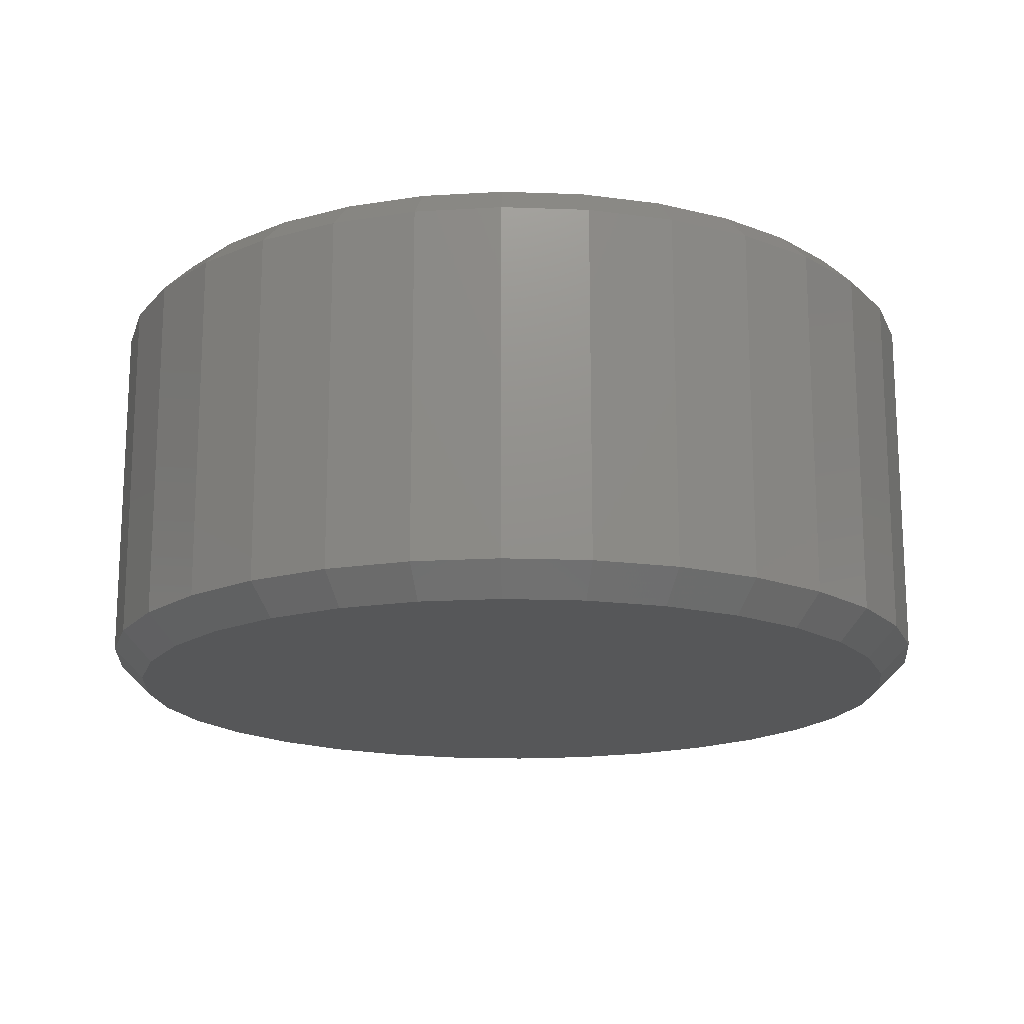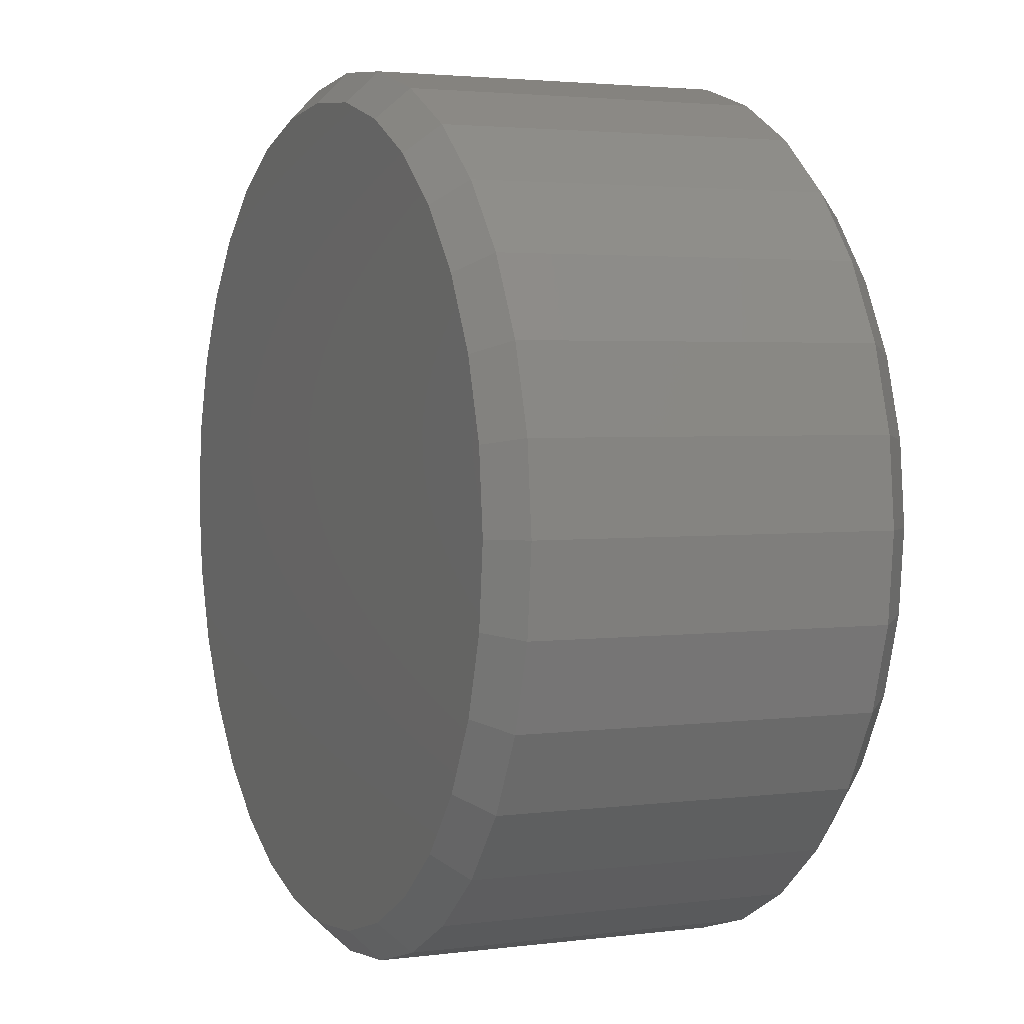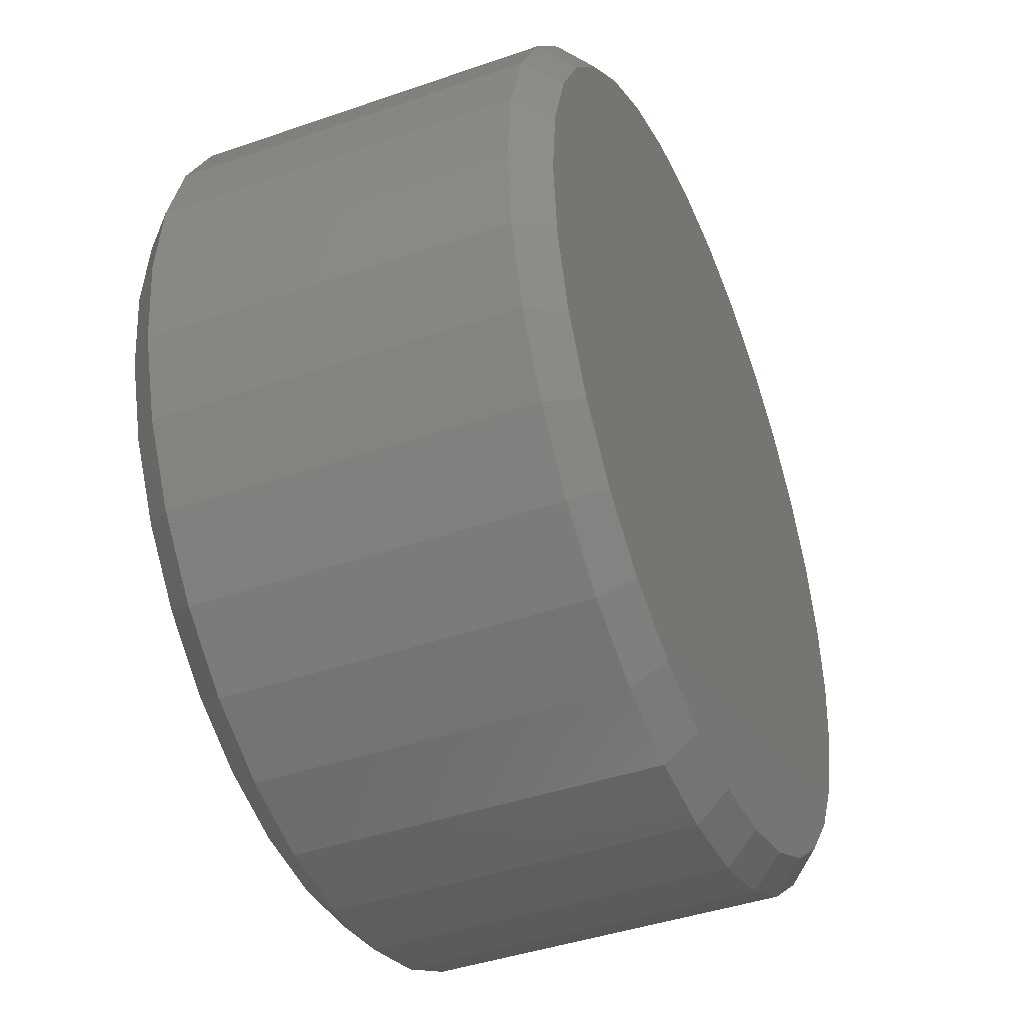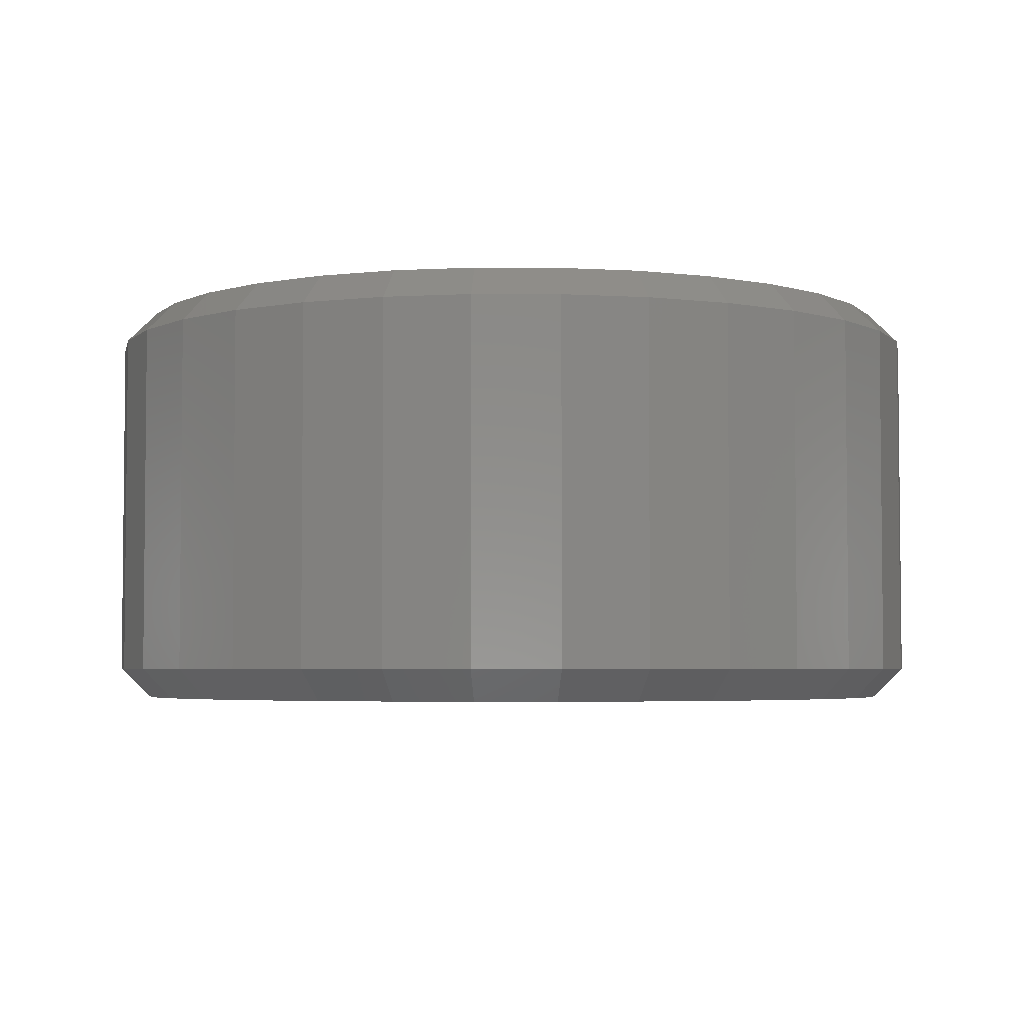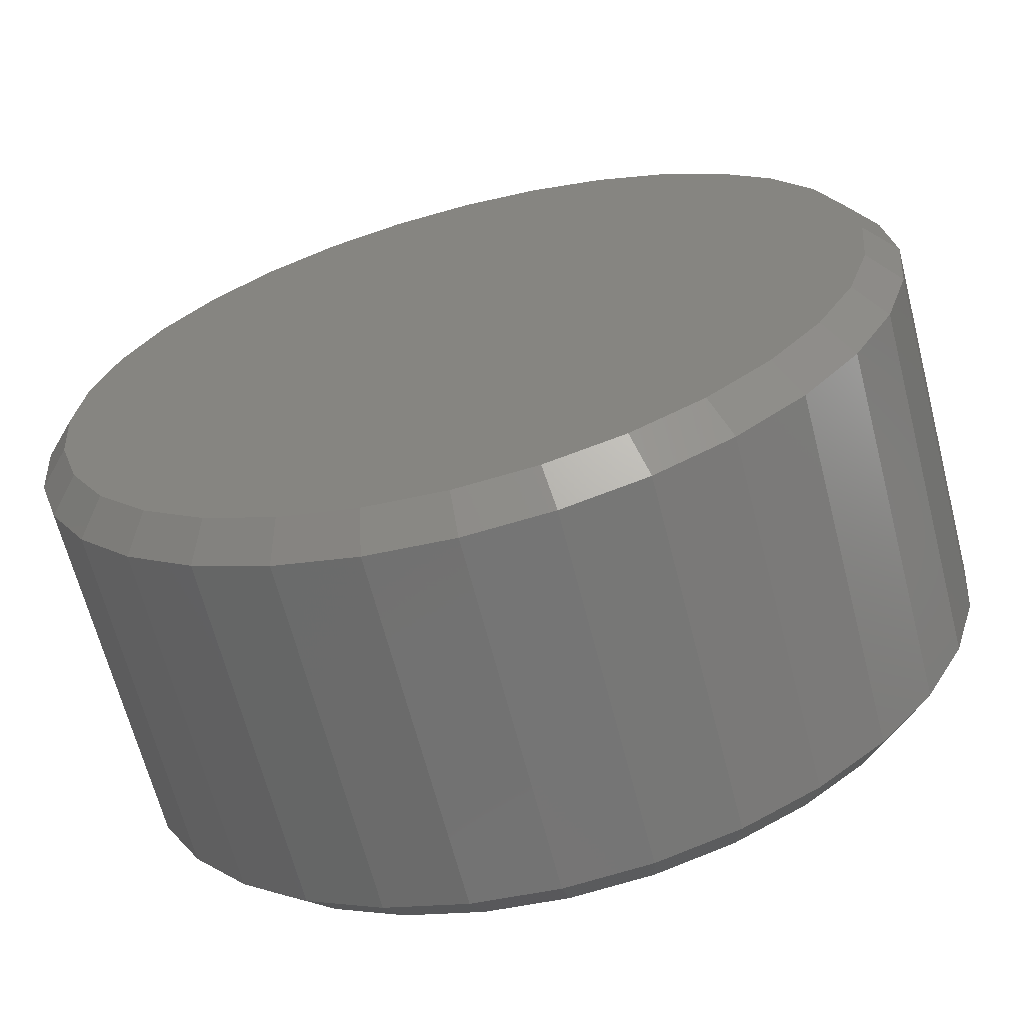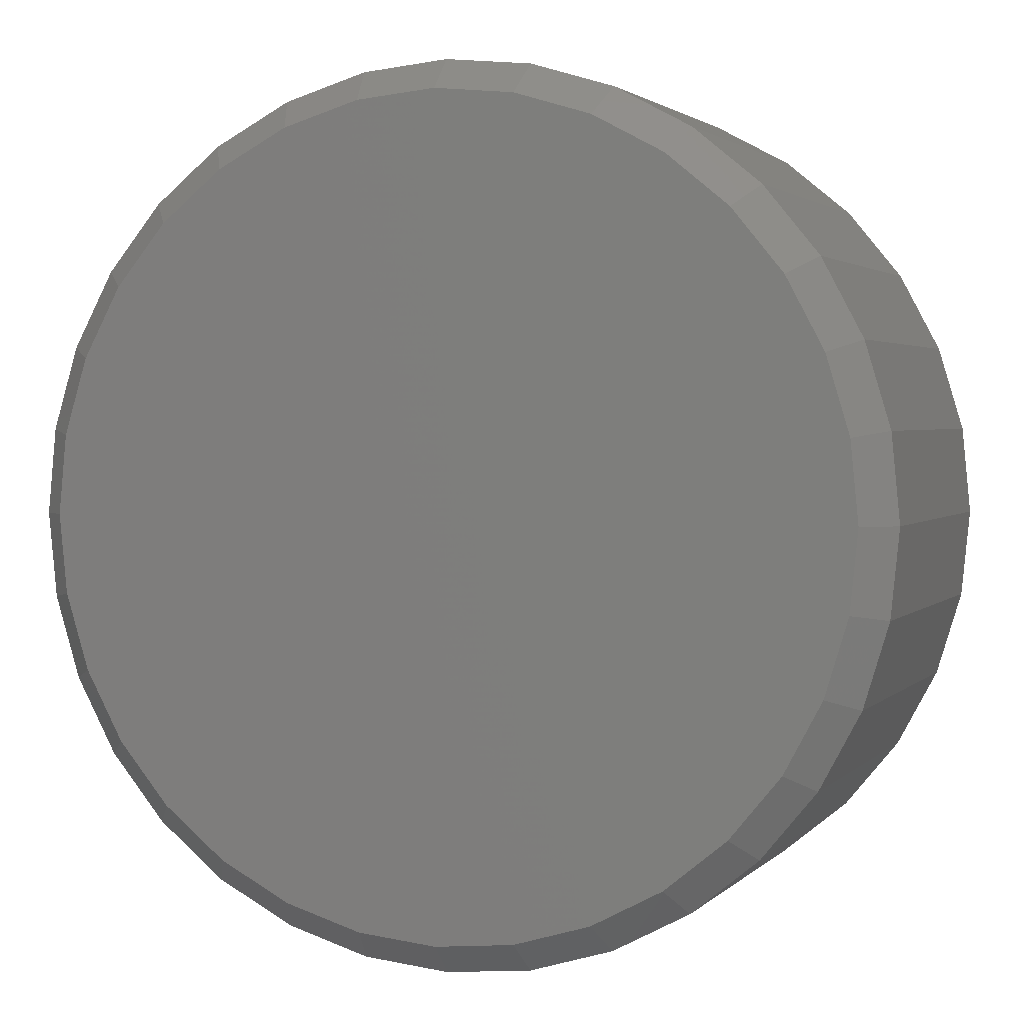
<metadata>
{"format":"stl","ext":"stl","renderer":"f3d","projection":"perspective","resolution":1024,"background":"white","views":[{"elev":-16.9,"azim":-99.9,"up":"+Z"},{"elev":2.9,"azim":-114.1,"up":"+Y"},{"elev":-42.3,"azim":112.6,"up":"+Y"},{"elev":-3.9,"azim":95.1,"up":"+Z"},{"elev":-65.9,"azim":-165.5,"up":"+Y"},{"elev":2.3,"azim":-159.5,"up":"+Y"}]}
</metadata>
<code>
# stl→obj: 128 verts, 252 faces
v 0.45 -5.009e-16 0.03125
v 0.45 -5.009e-16 0.3906
v 0.4415 -0.08625 0.03125
v 0.4415 -0.08625 0.3906
v 0.4163 -0.1692 0.03125
v 0.4163 -0.1692 0.3906
v 0.3755 -0.2456 0.03125
v 0.3755 -0.2456 0.3906
v 0.3205 -0.3126 0.03125
v 0.3205 -0.3126 0.3906
v 0.2535 -0.3676 0.03125
v 0.2535 -0.3676 0.3906
v 0.1771 -0.4085 0.03125
v 0.1771 -0.4085 0.3906
v 0.09415 -0.4336 0.03125
v 0.09415 -0.4336 0.3906
v 0.007895 -0.4421 0.03125
v 0.007895 -0.4421 0.3906
v -0.07836 -0.4336 0.03125
v -0.07836 -0.4336 0.3906
v -0.1613 -0.4085 0.03125
v -0.1613 -0.4085 0.3906
v -0.2377 -0.3676 0.03125
v -0.2377 -0.3676 0.3906
v -0.3047 -0.3126 0.03125
v -0.3047 -0.3126 0.3906
v -0.3597 -0.2456 0.03125
v -0.3597 -0.2456 0.3906
v -0.4006 -0.1692 0.03125
v -0.4006 -0.1692 0.3906
v -0.4257 -0.08625 0.03125
v -0.4257 -0.08625 0.3906
v -0.4342 -1.422e-16 0.03125
v -0.4342 -1.422e-16 0.3906
v -0.4257 0.08625 0.03125
v -0.4257 0.08625 0.3906
v -0.4006 0.1692 0.03125
v -0.4006 0.1692 0.3906
v -0.3597 0.2456 0.03125
v -0.3597 0.2456 0.3906
v -0.3047 0.3126 0.03125
v -0.3047 0.3126 0.3906
v -0.2377 0.3676 0.03125
v -0.2377 0.3676 0.3906
v -0.1613 0.4085 0.03125
v -0.1613 0.4085 0.3906
v -0.07836 0.4336 0.03125
v -0.07836 0.4336 0.3906
v 0.007895 0.4421 0.03125
v 0.007895 0.4421 0.3906
v 0.09415 0.4336 0.03125
v 0.09415 0.4336 0.3906
v 0.1771 0.4085 0.03125
v 0.1771 0.4085 0.3906
v 0.2535 0.3676 0.03125
v 0.2535 0.3676 0.3906
v 0.3205 0.3126 0.03125
v 0.3205 0.3126 0.3906
v 0.3755 0.2456 0.03125
v 0.3755 0.2456 0.3906
v 0.4163 0.1692 0.03125
v 0.4163 0.1692 0.3906
v 0.4415 0.08625 0.03125
v 0.4415 0.08625 0.3906
v -0.07226 0.403 0.4219
v 0.08805 0.403 0.4219
v 0.007895 0.4109 0.4219
v 0.1651 0.3796 0.4219
v -0.1493 0.3796 0.4219
v 0.2362 0.3416 0.4219
v -0.2204 0.3416 0.4219
v 0.2984 0.2905 0.4219
v -0.2826 0.2905 0.4219
v 0.3495 0.2283 0.4219
v -0.3337 0.2283 0.4219
v 0.3875 0.1572 0.4219
v -0.3717 0.1572 0.4219
v 0.4109 0.08015 0.4219
v -0.3951 0.08015 0.4219
v 0.4188 -1.499e-16 0.4219
v -0.403 -7.288e-16 0.4219
v 0.4109 -0.08015 0.4219
v -0.3951 -0.08015 0.4219
v 0.3875 -0.1572 0.4219
v -0.3717 -0.1572 0.4219
v 0.3495 -0.2283 0.4219
v -0.3337 -0.2283 0.4219
v 0.2984 -0.2905 0.4219
v -0.2826 -0.2905 0.4219
v 0.2362 -0.3416 0.4219
v -0.2204 -0.3416 0.4219
v 0.1651 -0.3796 0.4219
v -0.1493 -0.3796 0.4219
v 0.08805 -0.403 0.4219
v -0.07226 -0.403 0.4219
v 0.007895 -0.4109 0.4219
v 0.007895 0.4109 0
v 0.08805 0.403 0
v -0.07226 0.403 0
v 0.007895 -0.4109 0
v -0.07226 -0.403 0
v 0.08805 -0.403 0
v -0.1493 -0.3796 0
v 0.1651 -0.3796 0
v -0.2204 -0.3416 0
v 0.2362 -0.3416 0
v -0.2826 -0.2905 0
v 0.2984 -0.2905 0
v -0.3337 -0.2283 0
v 0.3495 -0.2283 0
v -0.3717 -0.1572 0
v 0.3875 -0.1572 0
v -0.3951 -0.08015 0
v 0.4109 -0.08015 0
v -0.403 -7.288e-16 0
v 0.4188 -1.499e-16 0
v -0.3951 0.08015 0
v 0.4109 0.08015 0
v -0.3717 0.1572 0
v 0.3875 0.1572 0
v -0.3337 0.2283 0
v 0.3495 0.2283 0
v -0.2826 0.2905 0
v 0.2984 0.2905 0
v -0.2204 0.3416 0
v 0.2362 0.3416 0
v -0.1493 0.3796 0
v 0.1651 0.3796 0
f 1 2 3
f 3 2 4
f 3 4 5
f 5 4 6
f 5 6 7
f 7 6 8
f 7 8 9
f 9 8 10
f 9 10 11
f 11 10 12
f 11 12 13
f 13 12 14
f 13 14 15
f 15 14 16
f 15 16 17
f 17 16 18
f 17 18 19
f 19 18 20
f 19 20 21
f 21 20 22
f 21 22 23
f 23 22 24
f 23 24 25
f 25 24 26
f 25 26 27
f 27 26 28
f 27 28 29
f 29 28 30
f 29 30 31
f 31 30 32
f 31 32 33
f 33 32 34
f 33 34 35
f 35 34 36
f 35 36 37
f 37 36 38
f 37 38 39
f 39 38 40
f 39 40 41
f 41 40 42
f 41 42 43
f 43 42 44
f 43 44 45
f 45 44 46
f 45 46 47
f 47 46 48
f 47 48 49
f 49 48 50
f 49 50 51
f 51 50 52
f 51 52 53
f 53 52 54
f 53 54 55
f 55 54 56
f 55 56 57
f 57 56 58
f 57 58 59
f 59 58 60
f 59 60 61
f 61 60 62
f 61 62 63
f 63 62 64
f 63 64 1
f 1 64 2
f 65 66 67
f 66 65 68
f 68 65 69
f 68 69 70
f 70 69 71
f 70 71 72
f 72 71 73
f 72 73 74
f 74 73 75
f 74 75 76
f 76 75 77
f 76 77 78
f 78 77 79
f 78 79 80
f 80 79 81
f 80 81 82
f 82 81 83
f 82 83 84
f 84 83 85
f 84 85 86
f 86 85 87
f 86 87 88
f 88 87 89
f 88 89 90
f 90 89 91
f 90 91 92
f 92 91 93
f 92 93 94
f 94 93 95
f 94 95 96
f 96 95 18
f 18 16 96
f 8 88 10
f 10 88 90
f 10 90 12
f 88 8 86
f 86 8 6
f 86 6 84
f 84 6 4
f 84 4 82
f 82 4 2
f 82 2 80
f 87 26 89
f 89 26 24
f 89 24 91
f 26 87 28
f 28 87 85
f 28 85 30
f 30 85 83
f 30 83 32
f 32 83 81
f 32 81 34
f 18 95 20
f 20 95 93
f 20 93 22
f 22 93 91
f 22 91 24
f 96 16 94
f 94 16 14
f 94 14 92
f 92 14 12
f 92 12 90
f 67 66 50
f 50 48 67
f 40 73 42
f 42 73 71
f 42 71 44
f 73 40 75
f 75 40 38
f 75 38 77
f 77 38 36
f 77 36 79
f 79 36 34
f 79 34 81
f 74 58 72
f 72 58 56
f 72 56 70
f 58 74 60
f 60 74 76
f 60 76 62
f 62 76 78
f 62 78 64
f 64 78 80
f 64 80 2
f 50 66 52
f 52 66 68
f 52 68 54
f 54 68 70
f 54 70 56
f 67 48 65
f 65 48 46
f 65 46 69
f 69 46 44
f 69 44 71
f 97 98 99
f 100 101 102
f 102 101 103
f 102 103 104
f 104 103 105
f 104 105 106
f 106 105 107
f 106 107 108
f 108 107 109
f 108 109 110
f 110 109 111
f 110 111 112
f 112 111 113
f 112 113 114
f 114 113 115
f 114 115 116
f 116 115 117
f 116 117 118
f 118 117 119
f 118 119 120
f 120 119 121
f 120 121 122
f 122 121 123
f 122 123 124
f 124 123 125
f 124 125 126
f 126 125 127
f 126 127 128
f 128 127 99
f 128 99 98
f 17 101 100
f 100 15 17
f 105 23 107
f 107 23 25
f 107 25 109
f 109 25 27
f 109 27 111
f 111 27 29
f 111 29 113
f 113 29 31
f 113 31 115
f 115 31 33
f 11 106 9
f 9 106 108
f 9 108 7
f 7 108 110
f 7 110 5
f 5 110 112
f 5 112 3
f 3 112 114
f 3 114 1
f 1 114 116
f 23 105 21
f 21 105 103
f 21 103 19
f 19 103 101
f 19 101 17
f 106 11 104
f 104 11 13
f 104 13 102
f 102 13 15
f 102 15 100
f 49 98 97
f 97 47 49
f 126 55 124
f 124 55 57
f 124 57 122
f 122 57 59
f 122 59 120
f 120 59 61
f 120 61 118
f 118 61 63
f 118 63 116
f 116 63 1
f 43 125 41
f 41 125 123
f 41 123 39
f 39 123 121
f 39 121 37
f 37 121 119
f 37 119 35
f 35 119 117
f 35 117 33
f 33 117 115
f 55 126 53
f 53 126 128
f 53 128 51
f 51 128 98
f 51 98 49
f 125 43 127
f 127 43 45
f 127 45 99
f 99 45 47
f 99 47 97

</code>
